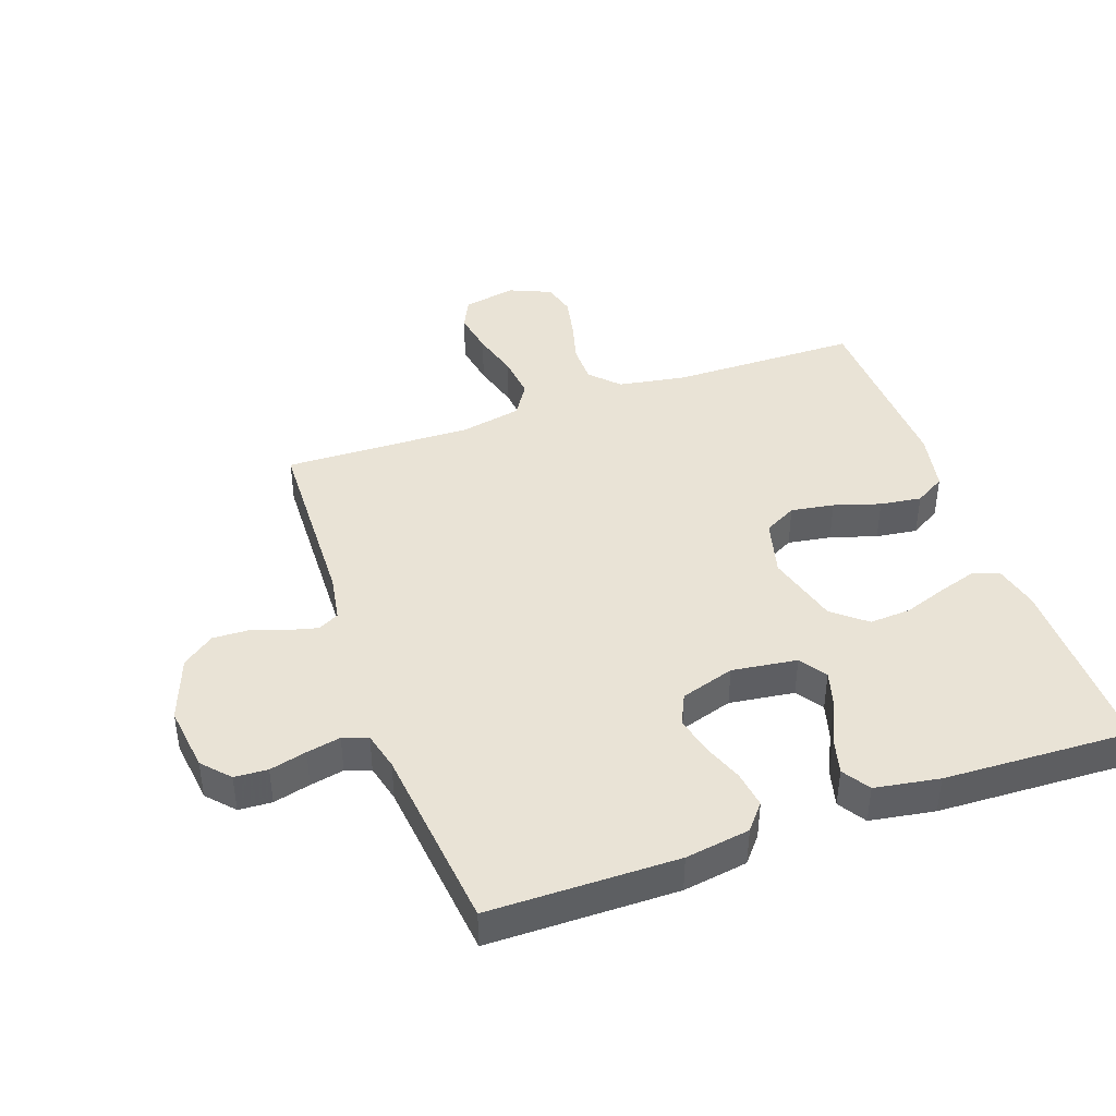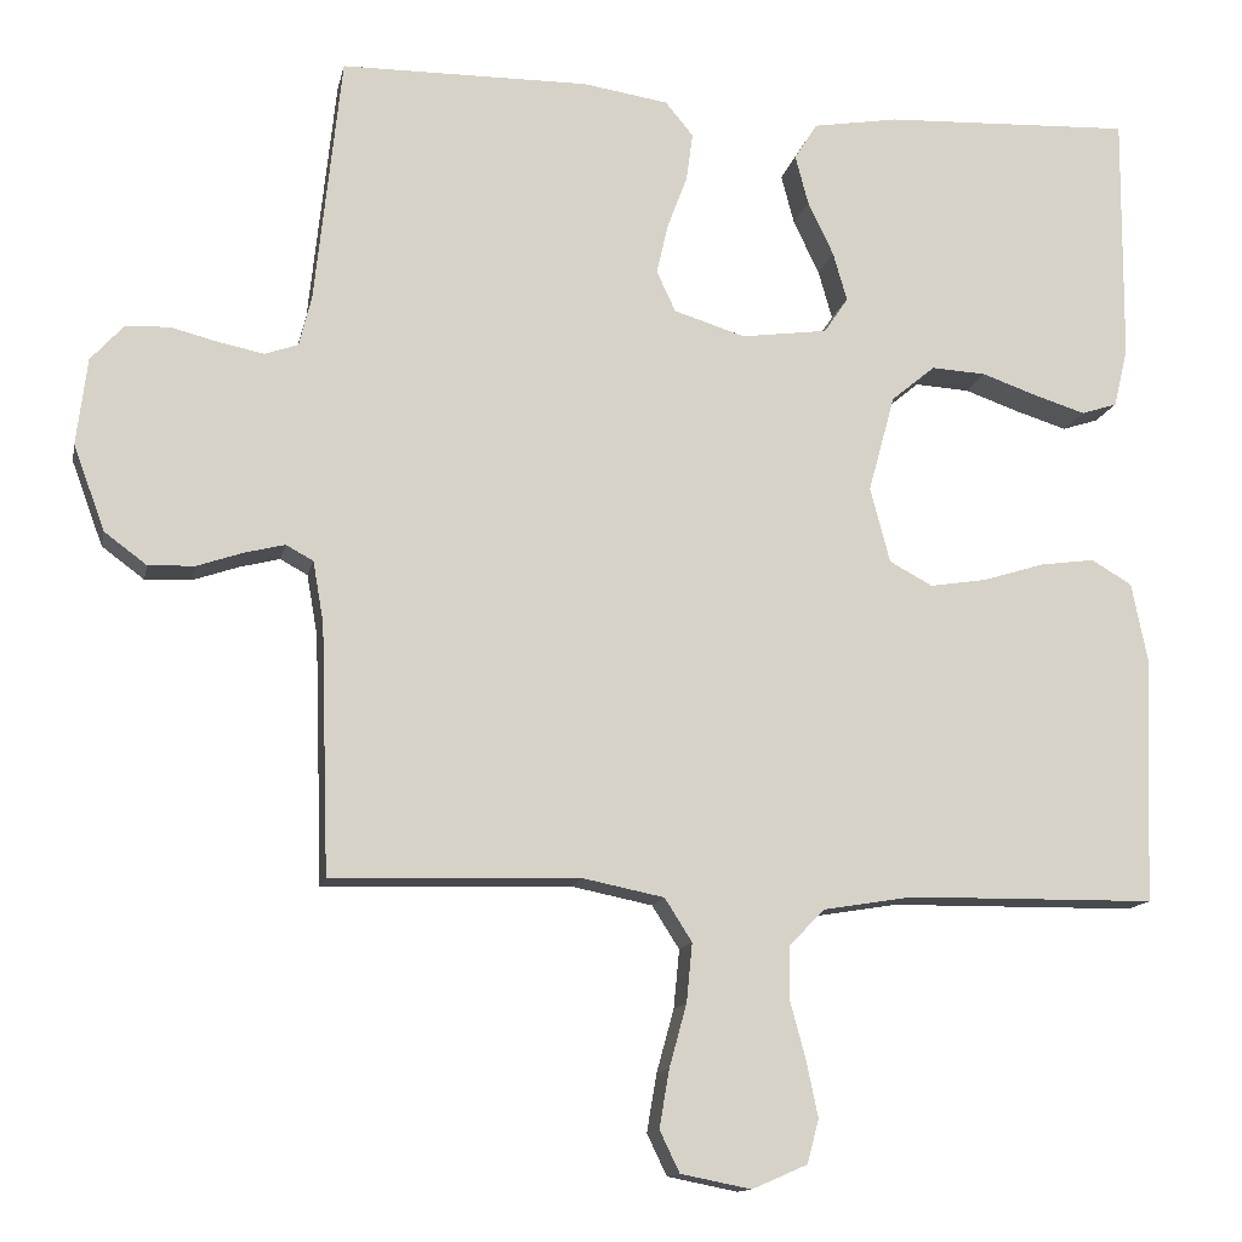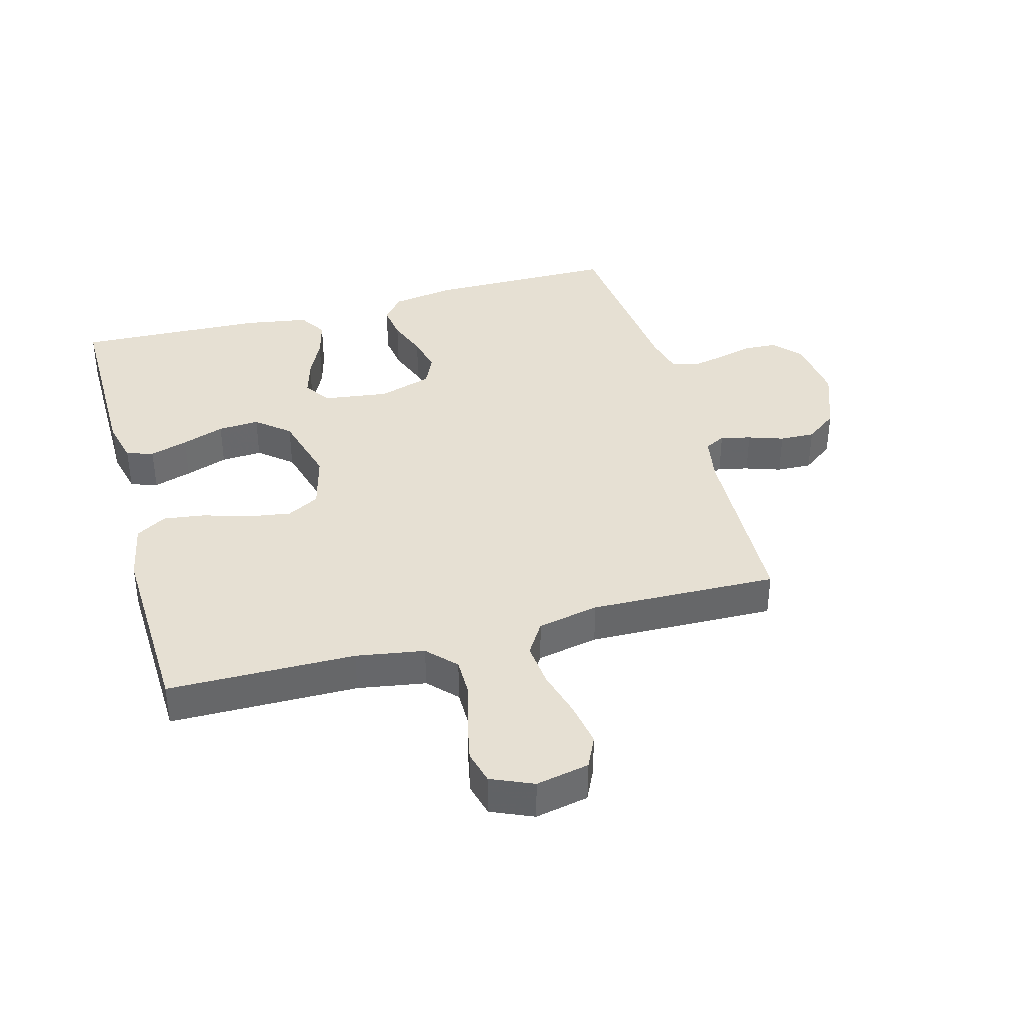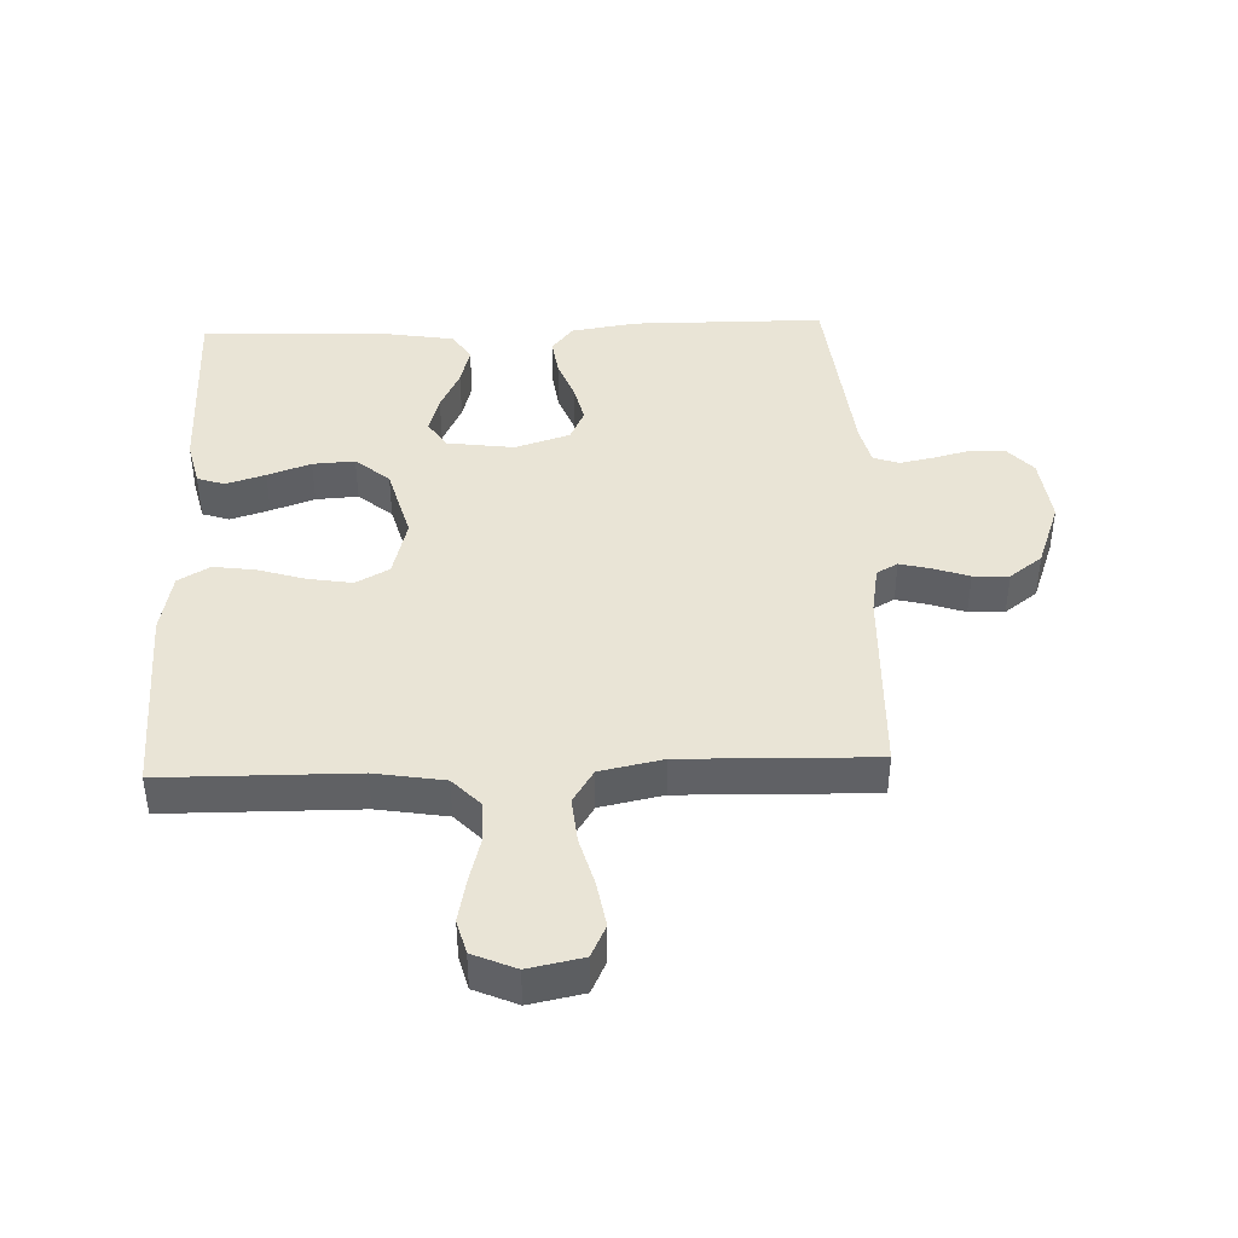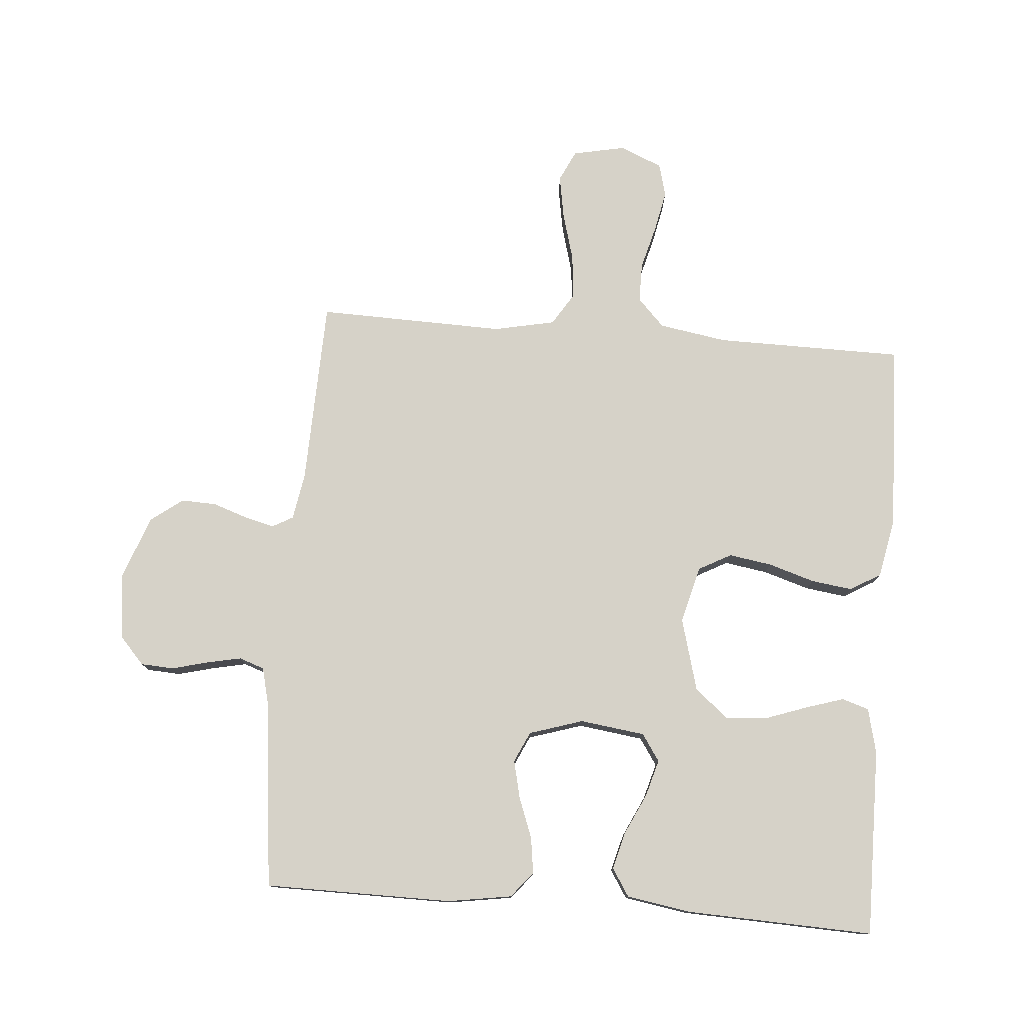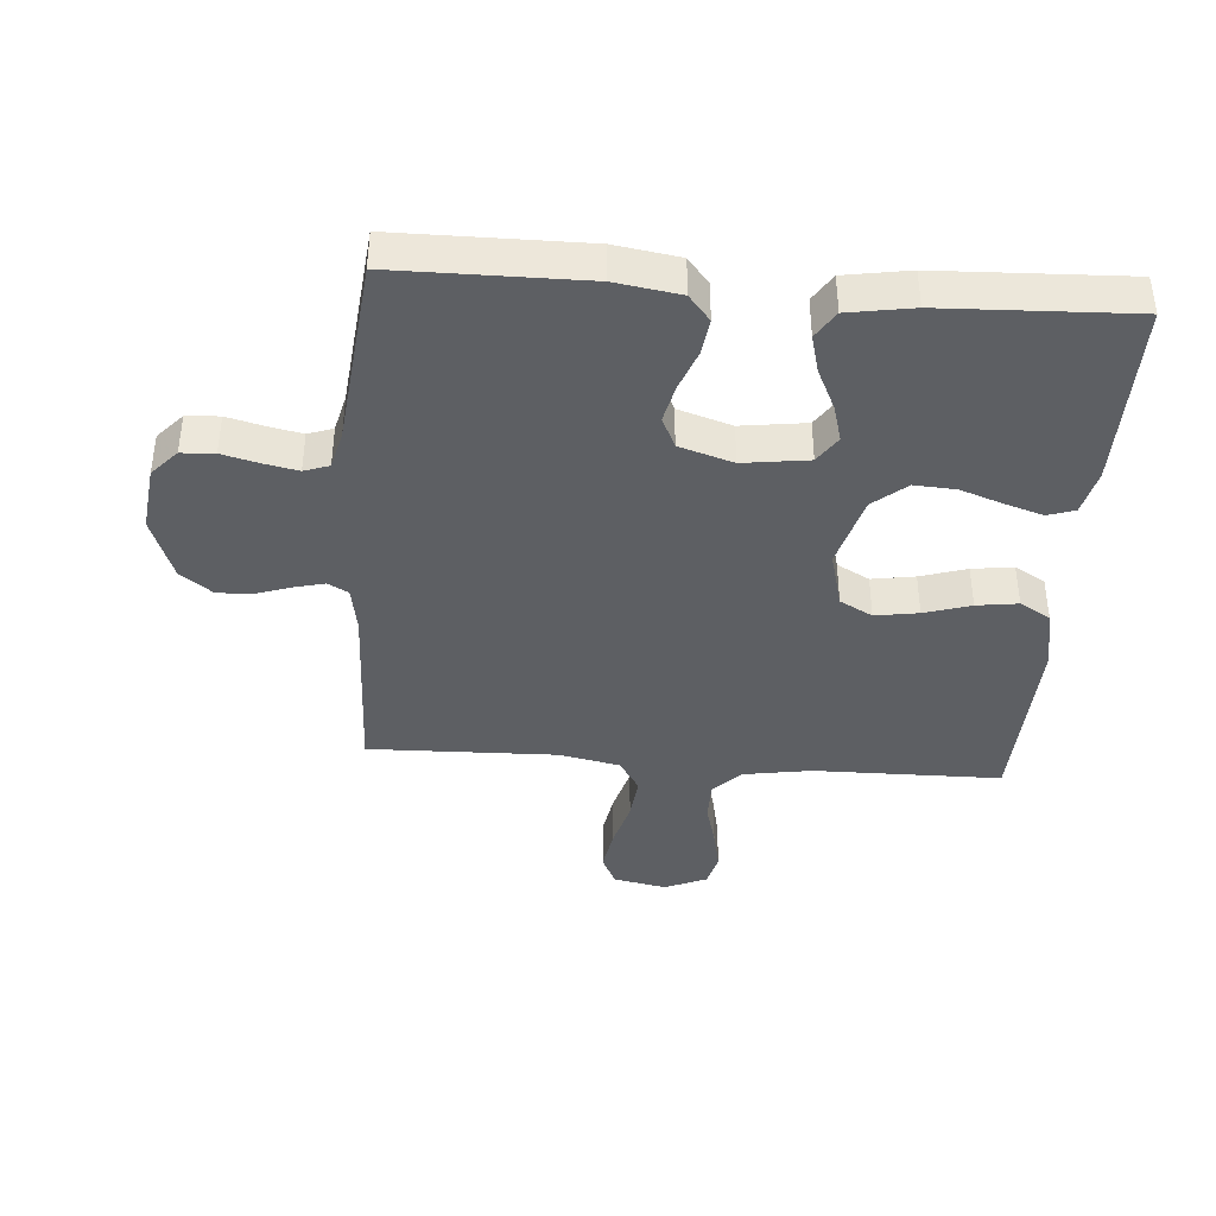
<metadata>
{"format":"obj","ext":"obj","renderer":"f3d","projection":"perspective","resolution":1024,"background":"white","views":[{"elev":42.1,"azim":-19.5,"up":"+Y"},{"elev":-13.1,"azim":-11.5,"up":"+Z"},{"elev":38.4,"azim":164.7,"up":"+Y"},{"elev":42.4,"azim":177.8,"up":"+Y"},{"elev":77.7,"azim":4.5,"up":"+Y"},{"elev":-40.0,"azim":-4.4,"up":"+Y"}]}
</metadata>
<code>
v -0.5 0.07 -0.5
v -0.51 0.07 -0.2
v -0.523 0.07 -0.126
v -0.556 0.07 -0.108
v -0.604 0.07 -0.12
v -0.66 0.07 -0.139
v -0.716 0.07 -0.141
v -0.767 0.07 -0.103
v -0.805 0.07 0
v -0.792 0.07 0.105
v -0.753 0.07 0.148
v -0.7 0.07 0.151
v -0.641 0.07 0.136
v -0.587 0.07 0.125
v -0.547 0.07 0.139
v -0.532 0.07 0.2
v -0.5 0.07 0.5
v -0.2 0.07 0.502
v -0.097 0.07 0.486
v -0.063 0.07 0.445
v -0.071 0.07 0.387
v -0.095 0.07 0.323
v -0.109 0.07 0.262
v -0.086 0.07 0.213
v 0 0.07 0.186
v 0.104 0.07 0.2
v 0.133 0.07 0.243
v 0.116 0.07 0.302
v 0.085 0.07 0.367
v 0.069 0.07 0.427
v 0.097 0.07 0.471
v 0.2 0.07 0.488
v 0.5 0.07 0.5
v 0.498 0.07 0.2
v 0.481 0.07 0.128
v 0.438 0.07 0.114
v 0.377 0.07 0.133
v 0.309 0.07 0.157
v 0.243 0.07 0.161
v 0.19 0.07 0.117
v 0.158 0.07 0
v 0.182 0.07 -0.091
v 0.234 0.07 -0.119
v 0.303 0.07 -0.108
v 0.377 0.07 -0.085
v 0.443 0.07 -0.076
v 0.492 0.07 -0.105
v 0.511 0.07 -0.2
v 0.5 0.07 -0.5
v 0.2 0.07 -0.503
v 0.091 0.07 -0.521
v 0.048 0.07 -0.566
v 0.048 0.07 -0.629
v 0.067 0.07 -0.699
v 0.081 0.07 -0.766
v 0.067 0.07 -0.819
v 0 0.07 -0.848
v -0.085 0.07 -0.831
v -0.109 0.07 -0.781
v -0.097 0.07 -0.711
v -0.076 0.07 -0.635
v -0.069 0.07 -0.564
v -0.102 0.07 -0.512
v -0.2 0.07 -0.492
v -0.5 0 -0.5
v -0.51 0 -0.2
v -0.523 0 -0.126
v -0.556 0 -0.108
v -0.604 0 -0.12
v -0.66 0 -0.139
v -0.716 0 -0.141
v -0.767 0 -0.103
v -0.805 0 0
v -0.792 0 0.105
v -0.753 0 0.148
v -0.7 0 0.151
v -0.641 0 0.136
v -0.587 0 0.125
v -0.547 0 0.139
v -0.532 0 0.2
v -0.5 0 0.5
v -0.2 0 0.502
v -0.097 0 0.486
v -0.063 0 0.445
v -0.071 0 0.387
v -0.095 0 0.323
v -0.109 0 0.262
v -0.086 0 0.213
v 0 0 0.186
v 0.104 0 0.2
v 0.133 0 0.243
v 0.116 0 0.302
v 0.085 0 0.367
v 0.069 0 0.427
v 0.097 0 0.471
v 0.2 0 0.488
v 0.5 0 0.5
v 0.498 0 0.2
v 0.481 0 0.128
v 0.438 0 0.114
v 0.377 0 0.133
v 0.309 0 0.157
v 0.243 0 0.161
v 0.19 0 0.117
v 0.158 0 0
v 0.182 0 -0.091
v 0.234 0 -0.119
v 0.303 0 -0.108
v 0.377 0 -0.085
v 0.443 0 -0.076
v 0.492 0 -0.105
v 0.511 0 -0.2
v 0.5 0 -0.5
v 0.2 0 -0.503
v 0.091 0 -0.521
v 0.048 0 -0.566
v 0.048 0 -0.629
v 0.067 0 -0.699
v 0.081 0 -0.766
v 0.067 0 -0.819
v 0 0 -0.848
v -0.085 0 -0.831
v -0.109 0 -0.781
v -0.097 0 -0.711
v -0.076 0 -0.635
v -0.069 0 -0.564
v -0.102 0 -0.512
v -0.2 0 -0.492
f 58 59 60 61
f 58 61 62
f 57 58 62
f 56 57 62
f 53 54 55 56
f 53 56 62
f 52 53 62 63
f 47 48 49 50
f 47 50 51
f 44 45 46 47
f 43 44 47 51
f 42 43 51 52
f 35 36 37 38
f 33 34 35 38
f 33 38 39
f 32 33 39 40
f 28 29 30 31
f 27 28 31 32
f 19 20 21 22
f 19 22 23
f 16 17 18 19
f 15 16 19 23
f 14 15 23 24
f 10 11 12 13
f 10 13 14
f 9 10 14
f 5 6 7 8
f 4 5 8 9
f 64 1 2
f 63 64 2 3
f 41 42 52 63
f 27 32 40 41
f 26 27 41 63
f 25 26 63 3
f 4 9 14 24
f 3 4 24 25
f 125 124 123 122
f 126 125 122
f 126 122 121
f 126 121 120
f 120 119 118 117
f 126 120 117
f 127 126 117 116
f 114 113 112 111
f 115 114 111
f 111 110 109 108
f 115 111 108 107
f 116 115 107 106
f 102 101 100 99
f 102 99 98 97
f 103 102 97
f 104 103 97 96
f 95 94 93 92
f 96 95 92 91
f 86 85 84 83
f 87 86 83
f 83 82 81 80
f 87 83 80 79
f 88 87 79 78
f 77 76 75 74
f 78 77 74
f 78 74 73
f 72 71 70 69
f 73 72 69 68
f 66 65 128
f 67 66 128 127
f 127 116 106 105
f 105 104 96 91
f 127 105 91 90
f 67 127 90 89
f 88 78 73 68
f 89 88 68 67
f 1 65 66 2
f 2 66 67 3
f 3 67 68 4
f 4 68 69 5
f 5 69 70 6
f 6 70 71 7
f 7 71 72 8
f 8 72 73 9
f 9 73 74 10
f 10 74 75 11
f 11 75 76 12
f 12 76 77 13
f 13 77 78 14
f 14 78 79 15
f 15 79 80 16
f 16 80 81 17
f 17 81 82 18
f 18 82 83 19
f 19 83 84 20
f 20 84 85 21
f 21 85 86 22
f 22 86 87 23
f 23 87 88 24
f 24 88 89 25
f 25 89 90 26
f 26 90 91 27
f 27 91 92 28
f 28 92 93 29
f 29 93 94 30
f 30 94 95 31
f 31 95 96 32
f 32 96 97 33
f 33 97 98 34
f 34 98 99 35
f 35 99 100 36
f 36 100 101 37
f 37 101 102 38
f 38 102 103 39
f 39 103 104 40
f 40 104 105 41
f 41 105 106 42
f 42 106 107 43
f 43 107 108 44
f 44 108 109 45
f 45 109 110 46
f 46 110 111 47
f 47 111 112 48
f 48 112 113 49
f 49 113 114 50
f 50 114 115 51
f 51 115 116 52
f 52 116 117 53
f 53 117 118 54
f 54 118 119 55
f 55 119 120 56
f 56 120 121 57
f 57 121 122 58
f 58 122 123 59
f 59 123 124 60
f 60 124 125 61
f 61 125 126 62
f 62 126 127 63
f 63 127 128 64
f 64 128 65 1

</code>
